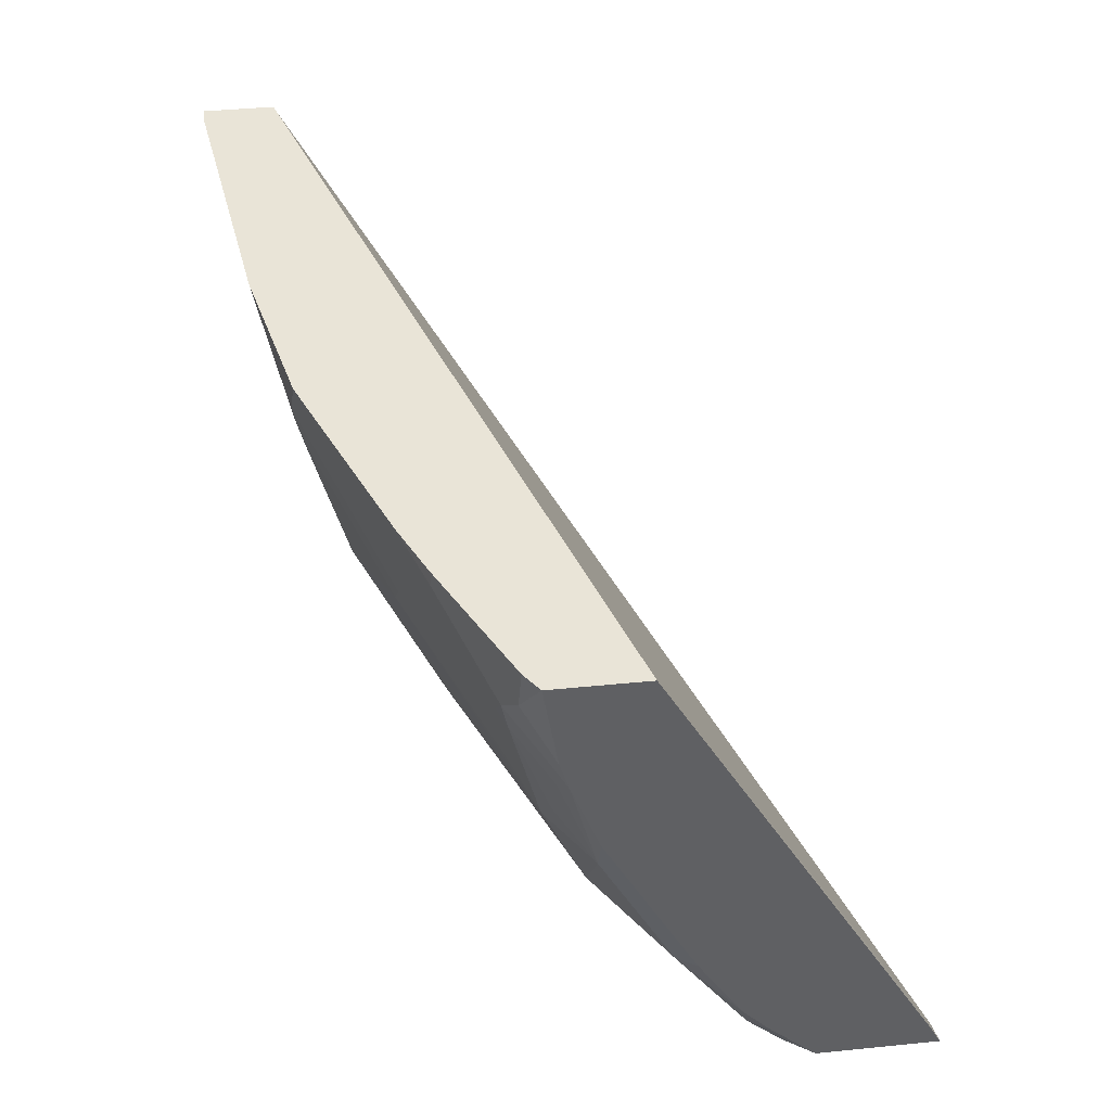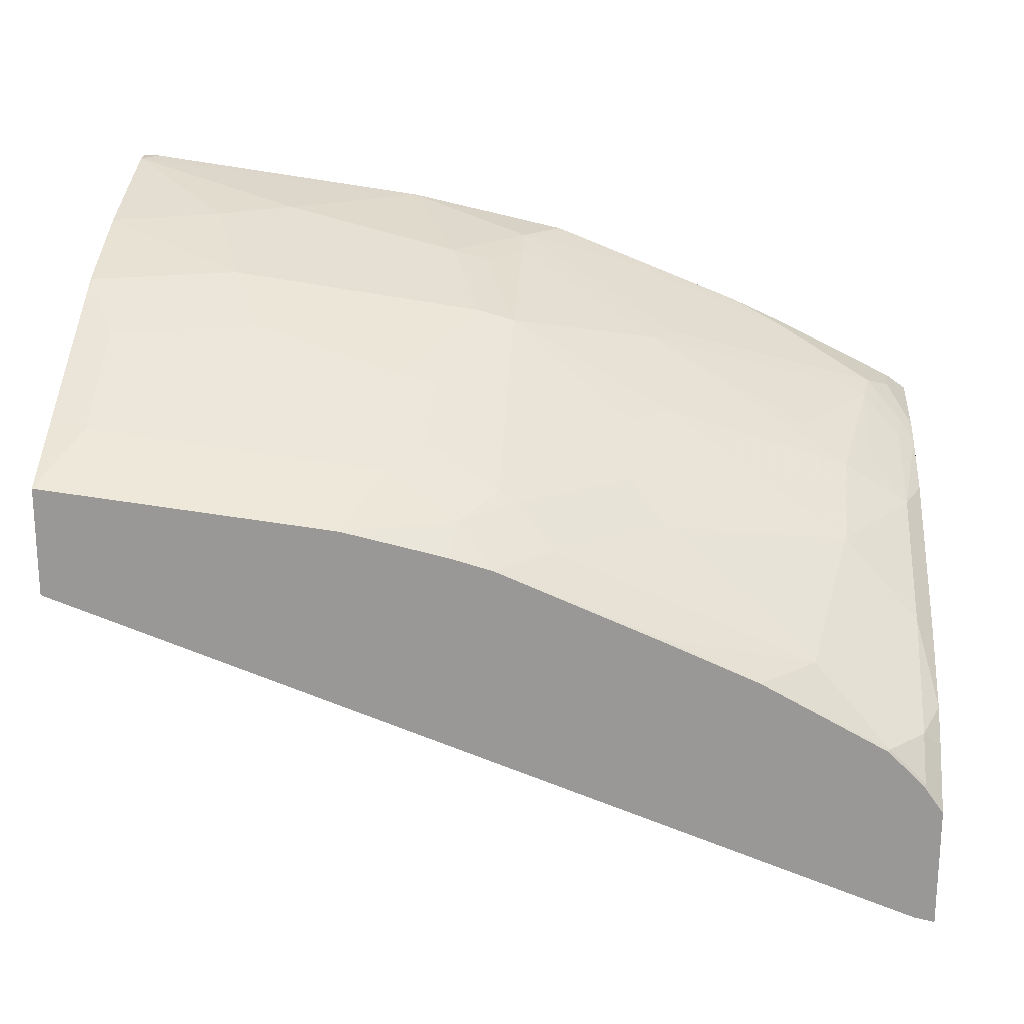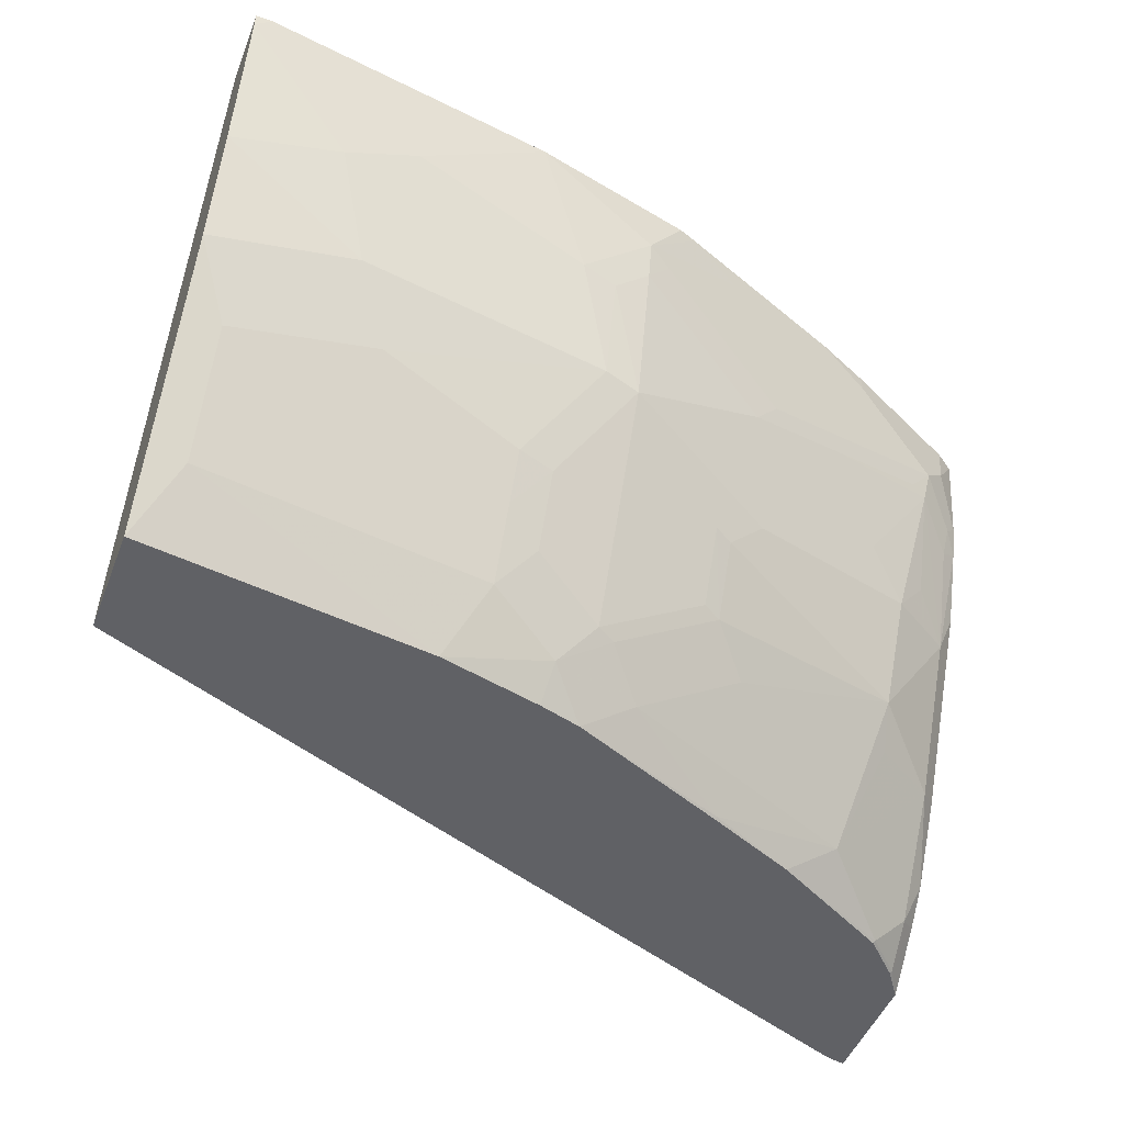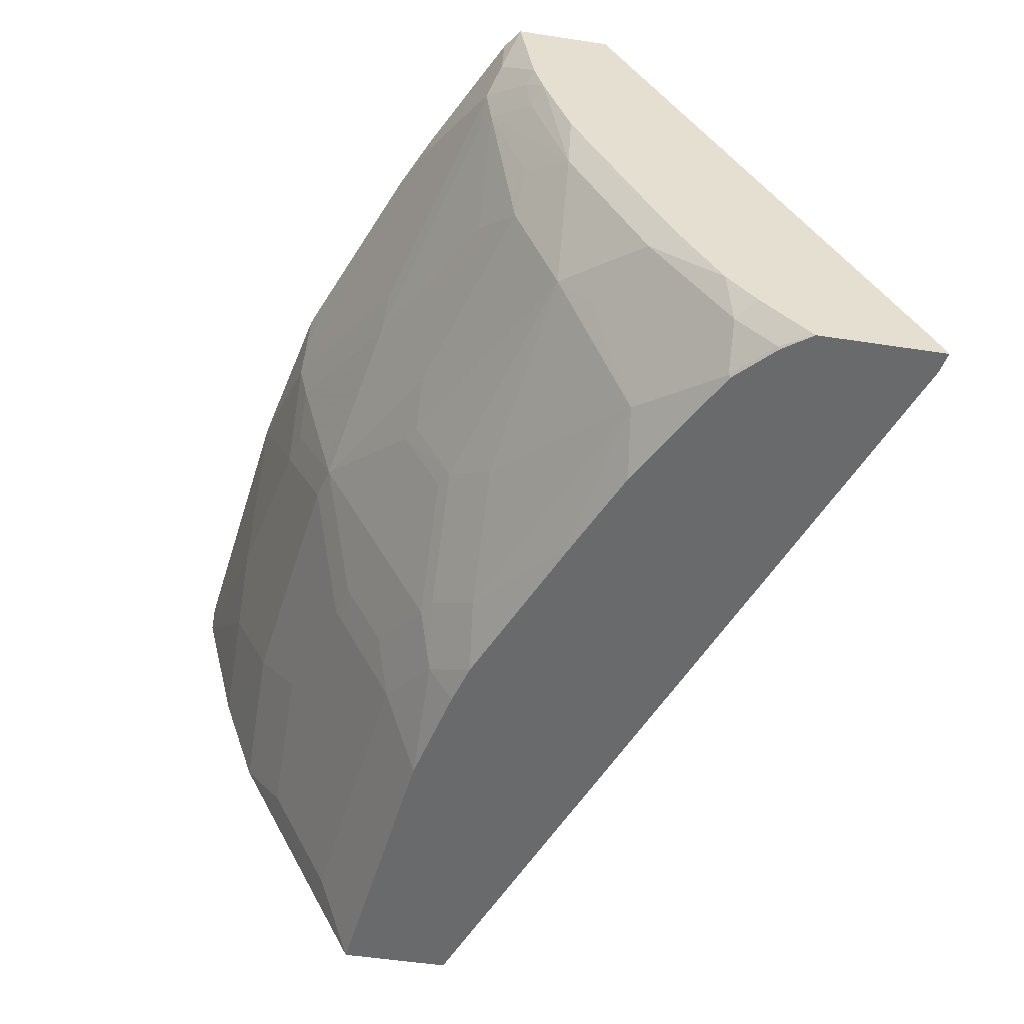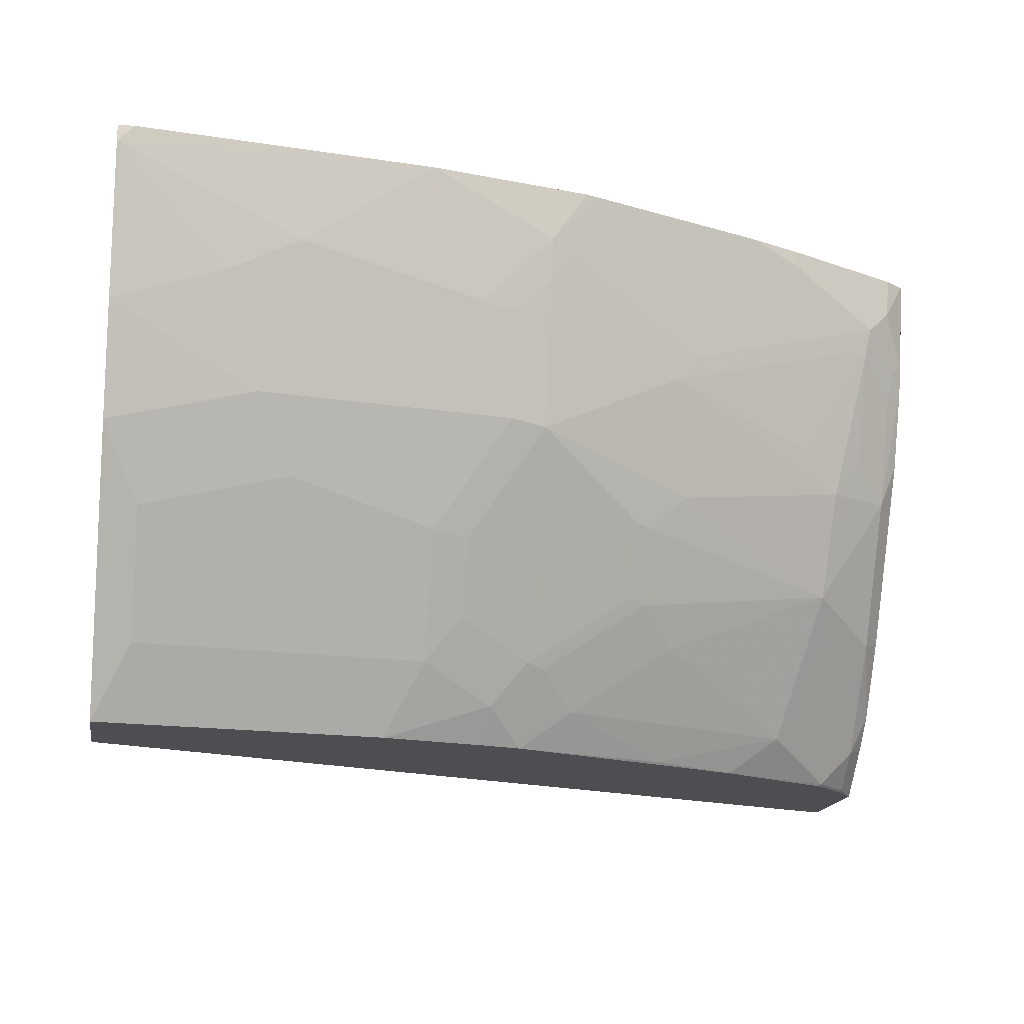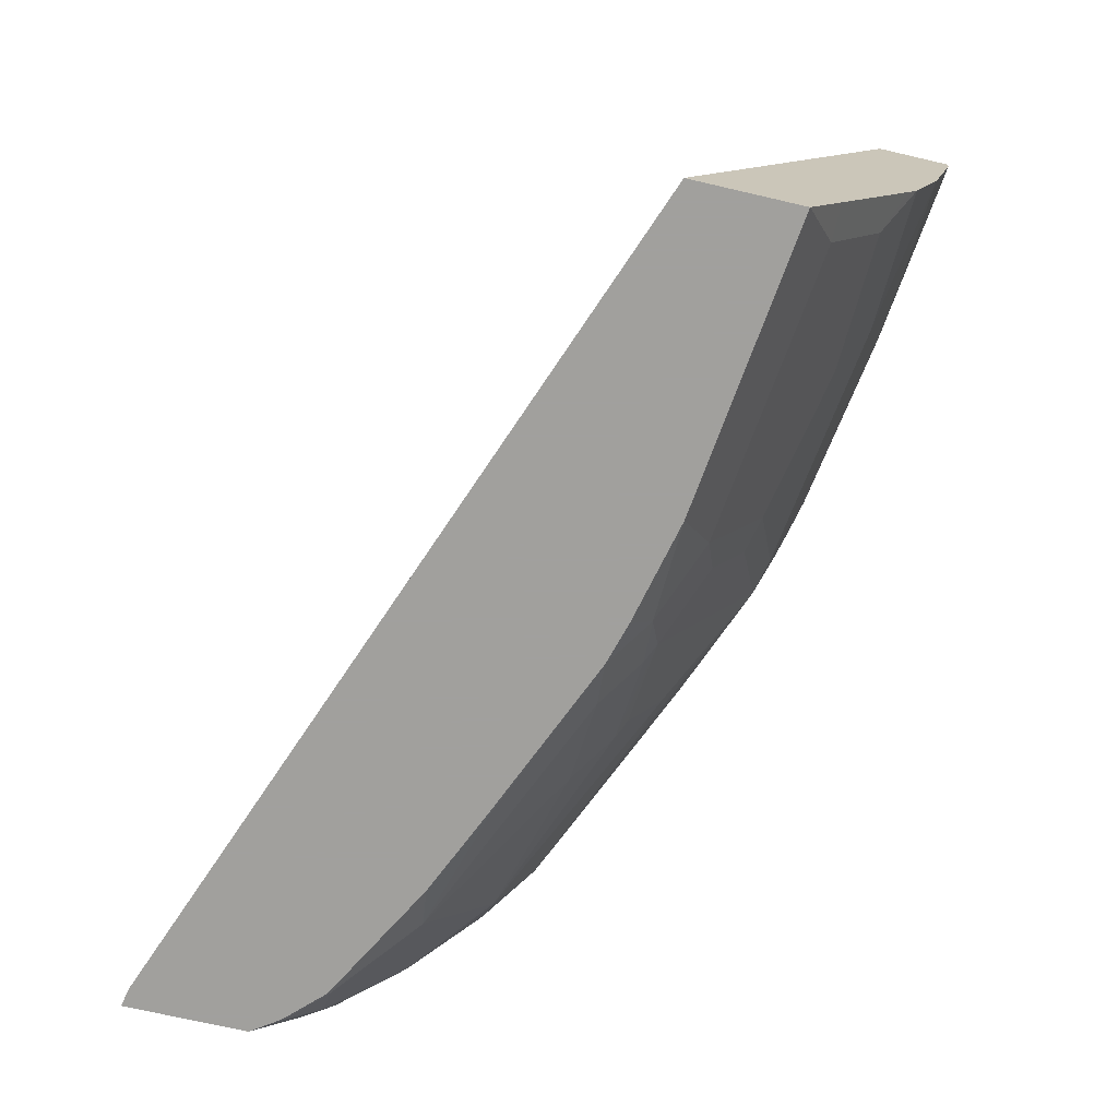
<metadata>
{"format":"obj","ext":"obj","renderer":"f3d","projection":"perspective","resolution":1024,"background":"white","views":[{"elev":43.3,"azim":83.3,"up":"+Y"},{"elev":20.9,"azim":3.7,"up":"+Z"},{"elev":-48.7,"azim":-21.1,"up":"+Y"},{"elev":-52.9,"azim":80.7,"up":"+Y"},{"elev":-16.7,"azim":-9.7,"up":"+Y"},{"elev":-71.7,"azim":-103.0,"up":"+Y"}]}
</metadata>
<code>
v 0.4496 -0.3056 0.5309
v 0.4496 -0.2935 0.537
v 0.4496 -0.3056 0.5936
v 0.4394 -0.3056 0.5331
v 0.4496 -0.02874 0.6809
v 0.4496 -0.281 0.6182
v 0.4402 -0.3044 0.6088
v 0.4394 -0.3056 0.608
v 0.0001823 -0.3056 0.6995
v 0.0001823 -0.02874 0.8242
v 0.4496 -0.02874 0.7117
v 0.4496 -0.2646 0.6322
v 0.4402 -0.2857 0.6276
v 0.4215 -0.3044 0.6276
v 0.4207 -0.3056 0.6267
v 0.0001823 -0.3056 0.7557
v 0.0001823 -0.02874 0.8617
v 0.4496 -0.02877 0.7283
v 0.4396 -0.02874 0.7356
v 0.4496 -0.2248 0.6557
v 0.4402 -0.2295 0.665
v 0.384 -0.2857 0.665
v 0.3562 -0.3056 0.662
v 0.01875 -0.2685 0.7743
v 0.0001823 -0.2685 0.7743
v 0.1499 -0.3056 0.737
v 0.0001823 -0.03733 0.8617
v 0.008761 -0.02874 0.8617
v 0.4371 -0.04996 0.7368
v 0.4496 -0.07495 0.7212
v 0.4321 -0.02874 0.7393
v 0.4496 -0.206 0.665
v 0.4496 -0.1873 0.6744
v 0.4402 -0.1546 0.7025
v 0.4027 -0.2107 0.7025
v 0.4059 -0.231 0.6869
v 0.3091 -0.2482 0.7212
v 0.2529 -0.2857 0.7212
v 0.3091 -0.3044 0.6838
v 0.3083 -0.3056 0.683
v 0.01875 -0.206 0.8055
v 0.1686 -0.2685 0.7555
v 0.1686 -0.231 0.7743
v 0.0001823 -0.206 0.8055
v 0.2033 -0.3056 0.7245
v 0.2061 -0.2872 0.7368
v 0.0001823 -0.1124 0.8429
v 0.05623 -0.09368 0.843
v 0.09367 -0.07495 0.843
v 0.1597 -0.02874 0.8407
v 0.4433 -0.08119 0.7243
v 0.4246 -0.06246 0.743
v 0.4496 -0.09135 0.7165
v 0.3834 -0.02874 0.7637
v 0.4496 -0.1499 0.6931
v 0.4496 -0.1311 0.7025
v 0.4402 -0.09837 0.7212
v 0.4215 -0.07964 0.7399
v 0.4215 -0.1358 0.7212
v 0.4059 -0.1561 0.7243
v 0.3091 -0.1733 0.7587
v 0.2903 -0.192 0.7587
v 0.2903 -0.2295 0.7399
v 0.2341 -0.2669 0.7399
v 0.2251 -0.3056 0.7182
v 0.0001823 -0.1686 0.8242
v 0.0001823 -0.181 0.818
v 0.09367 -0.1873 0.8055
v 0.07497 -0.1499 0.8242
v 0.2248 -0.2646 0.7446
v 0.1873 -0.2459 0.7633
v 0.1873 -0.2084 0.7821
v 0.1686 -0.206 0.7868
v 0.2061 -0.1499 0.8055
v 0.1873 -0.09368 0.8242
v 0.2248 -0.05622 0.8242
v 0.2435 -0.02874 0.822
v 0.4121 -0.05622 0.7493
v 0.3559 -0.07495 0.768
v 0.3684 -0.08119 0.7618
v 0.2997 -0.1148 0.7821
v 0.3559 -0.09601 0.7633
v 0.4121 -0.07728 0.7446
v 0.3746 -0.02874 0.768
v 0.3746 -0.03747 0.768
v 0.3871 -0.04373 0.7618
v 0.384 -0.1358 0.7399
v 0.2248 -0.1522 0.8008
v 0.2341 -0.1546 0.7961
v 0.2997 -0.1709 0.7633
v 0.281 -0.1897 0.7633
v 0.281 -0.2271 0.7446
v 0.1499 -0.1686 0.8055
v 0.2248 -0.2271 0.7633
v 0.2248 -0.1897 0.7821
v 0.2061 -0.09601 0.8196
v 0.2248 -0.07728 0.8196
v 0.2373 -0.06246 0.818
v 0.281 -0.03747 0.8055
v 0.2528 -0.02874 0.8184
v 0.2623 -0.07495 0.8055
v 0.3122 -0.09991 0.7805
v 0.3465 -0.02874 0.7809
f 49 74 75
f 49 75 50
f 52 79 80
f 50 75 76
f 50 76 77
f 51 57 53
f 51 52 58
f 51 58 57
f 52 78 79
f 52 54 78
f 52 81 82
f 52 82 83
f 52 83 58
f 54 84 85
f 54 85 86
f 54 86 78
f 58 83 82
f 58 82 81
f 48 74 49
f 58 81 87
f 58 87 60
f 52 80 81
f 48 69 74
f 41 43 68
f 47 66 69
f 35 61 62
f 58 60 59
f 35 62 63
f 35 63 37
f 37 63 38
f 38 63 64
f 38 64 46
f 38 46 65
f 38 65 39
f 39 65 40
f 47 69 48
f 41 66 67
f 41 68 69
f 41 69 66
f 42 46 70
f 42 70 71
f 42 71 43
f 43 71 72
f 43 72 73
f 43 73 68
f 45 65 46
f 46 64 70
f 41 67 44
f 60 87 81
f 76 99 100
f 60 88 89
f 76 100 77
f 78 86 79
f 79 86 85
f 79 85 98
f 79 98 101
f 79 101 102
f 79 102 80
f 80 102 81
f 81 102 101
f 81 101 97
f 76 98 99
f 81 97 88
f 85 103 100
f 85 100 99
f 85 99 98
f 88 97 96
f 88 95 91
f 88 91 89
f 91 95 94
f 91 94 92
f 97 101 98
f 35 60 61
f 84 103 85
f 60 81 88
f 76 97 98
f 75 96 97
f 60 89 90
f 60 90 61
f 61 90 62
f 62 90 89
f 62 89 91
f 62 91 63
f 63 91 92
f 63 92 70
f 63 70 64
f 68 73 93
f 75 97 76
f 68 93 69
f 70 92 94
f 70 94 71
f 71 94 95
f 71 95 72
f 72 95 88
f 72 88 74
f 72 74 73
f 73 74 93
f 74 88 96
f 74 96 75
f 69 93 74
f 34 60 35
f 24 43 41
f 34 58 59
f 3 7 8
f 4 9 10
f 4 10 5
f 5 10 17
f 5 17 28
f 5 28 50
f 5 50 77
f 5 77 100
f 5 100 103
f 5 103 84
f 5 84 54
f 5 54 31
f 5 31 19
f 5 19 11
f 6 12 13
f 6 13 7
f 7 13 14
f 7 14 15
f 7 15 8
f 9 16 25
f 9 25 44
f 3 6 7
f 2 4 5
f 1 4 2
f 1 9 4
f 1 2 5
f 1 5 11
f 1 11 18
f 1 18 30
f 1 30 53
f 1 53 56
f 1 56 55
f 34 59 60
f 1 33 32
f 1 32 20
f 9 44 67
f 1 20 12
f 1 6 3
f 1 3 8
f 1 8 15
f 1 15 23
f 1 23 40
f 1 40 65
f 1 65 45
f 1 45 26
f 1 26 16
f 1 16 9
f 1 12 6
f 9 67 66
f 1 55 33
f 9 47 27
f 22 39 23
f 23 39 40
f 24 41 44
f 24 44 25
f 24 26 42
f 24 42 43
f 26 45 46
f 26 46 42
f 27 47 48
f 27 48 49
f 27 49 50
f 27 50 28
f 29 51 30
f 29 31 52
f 29 52 51
f 30 51 53
f 31 54 52
f 34 56 53
f 34 53 57
f 34 57 58
f 9 66 47
f 22 38 39
f 22 37 38
f 34 55 56
f 22 36 35
f 22 35 37
f 9 17 10
f 9 27 17
f 12 20 21
f 12 21 13
f 13 21 22
f 13 22 14
f 14 22 23
f 14 23 15
f 16 24 25
f 16 26 24
f 11 19 18
f 18 19 29
f 17 27 28
f 21 34 35
f 21 55 34
f 21 33 55
f 21 35 36
f 20 32 21
f 19 31 29
f 18 29 30
f 21 32 33
f 21 36 22

</code>
